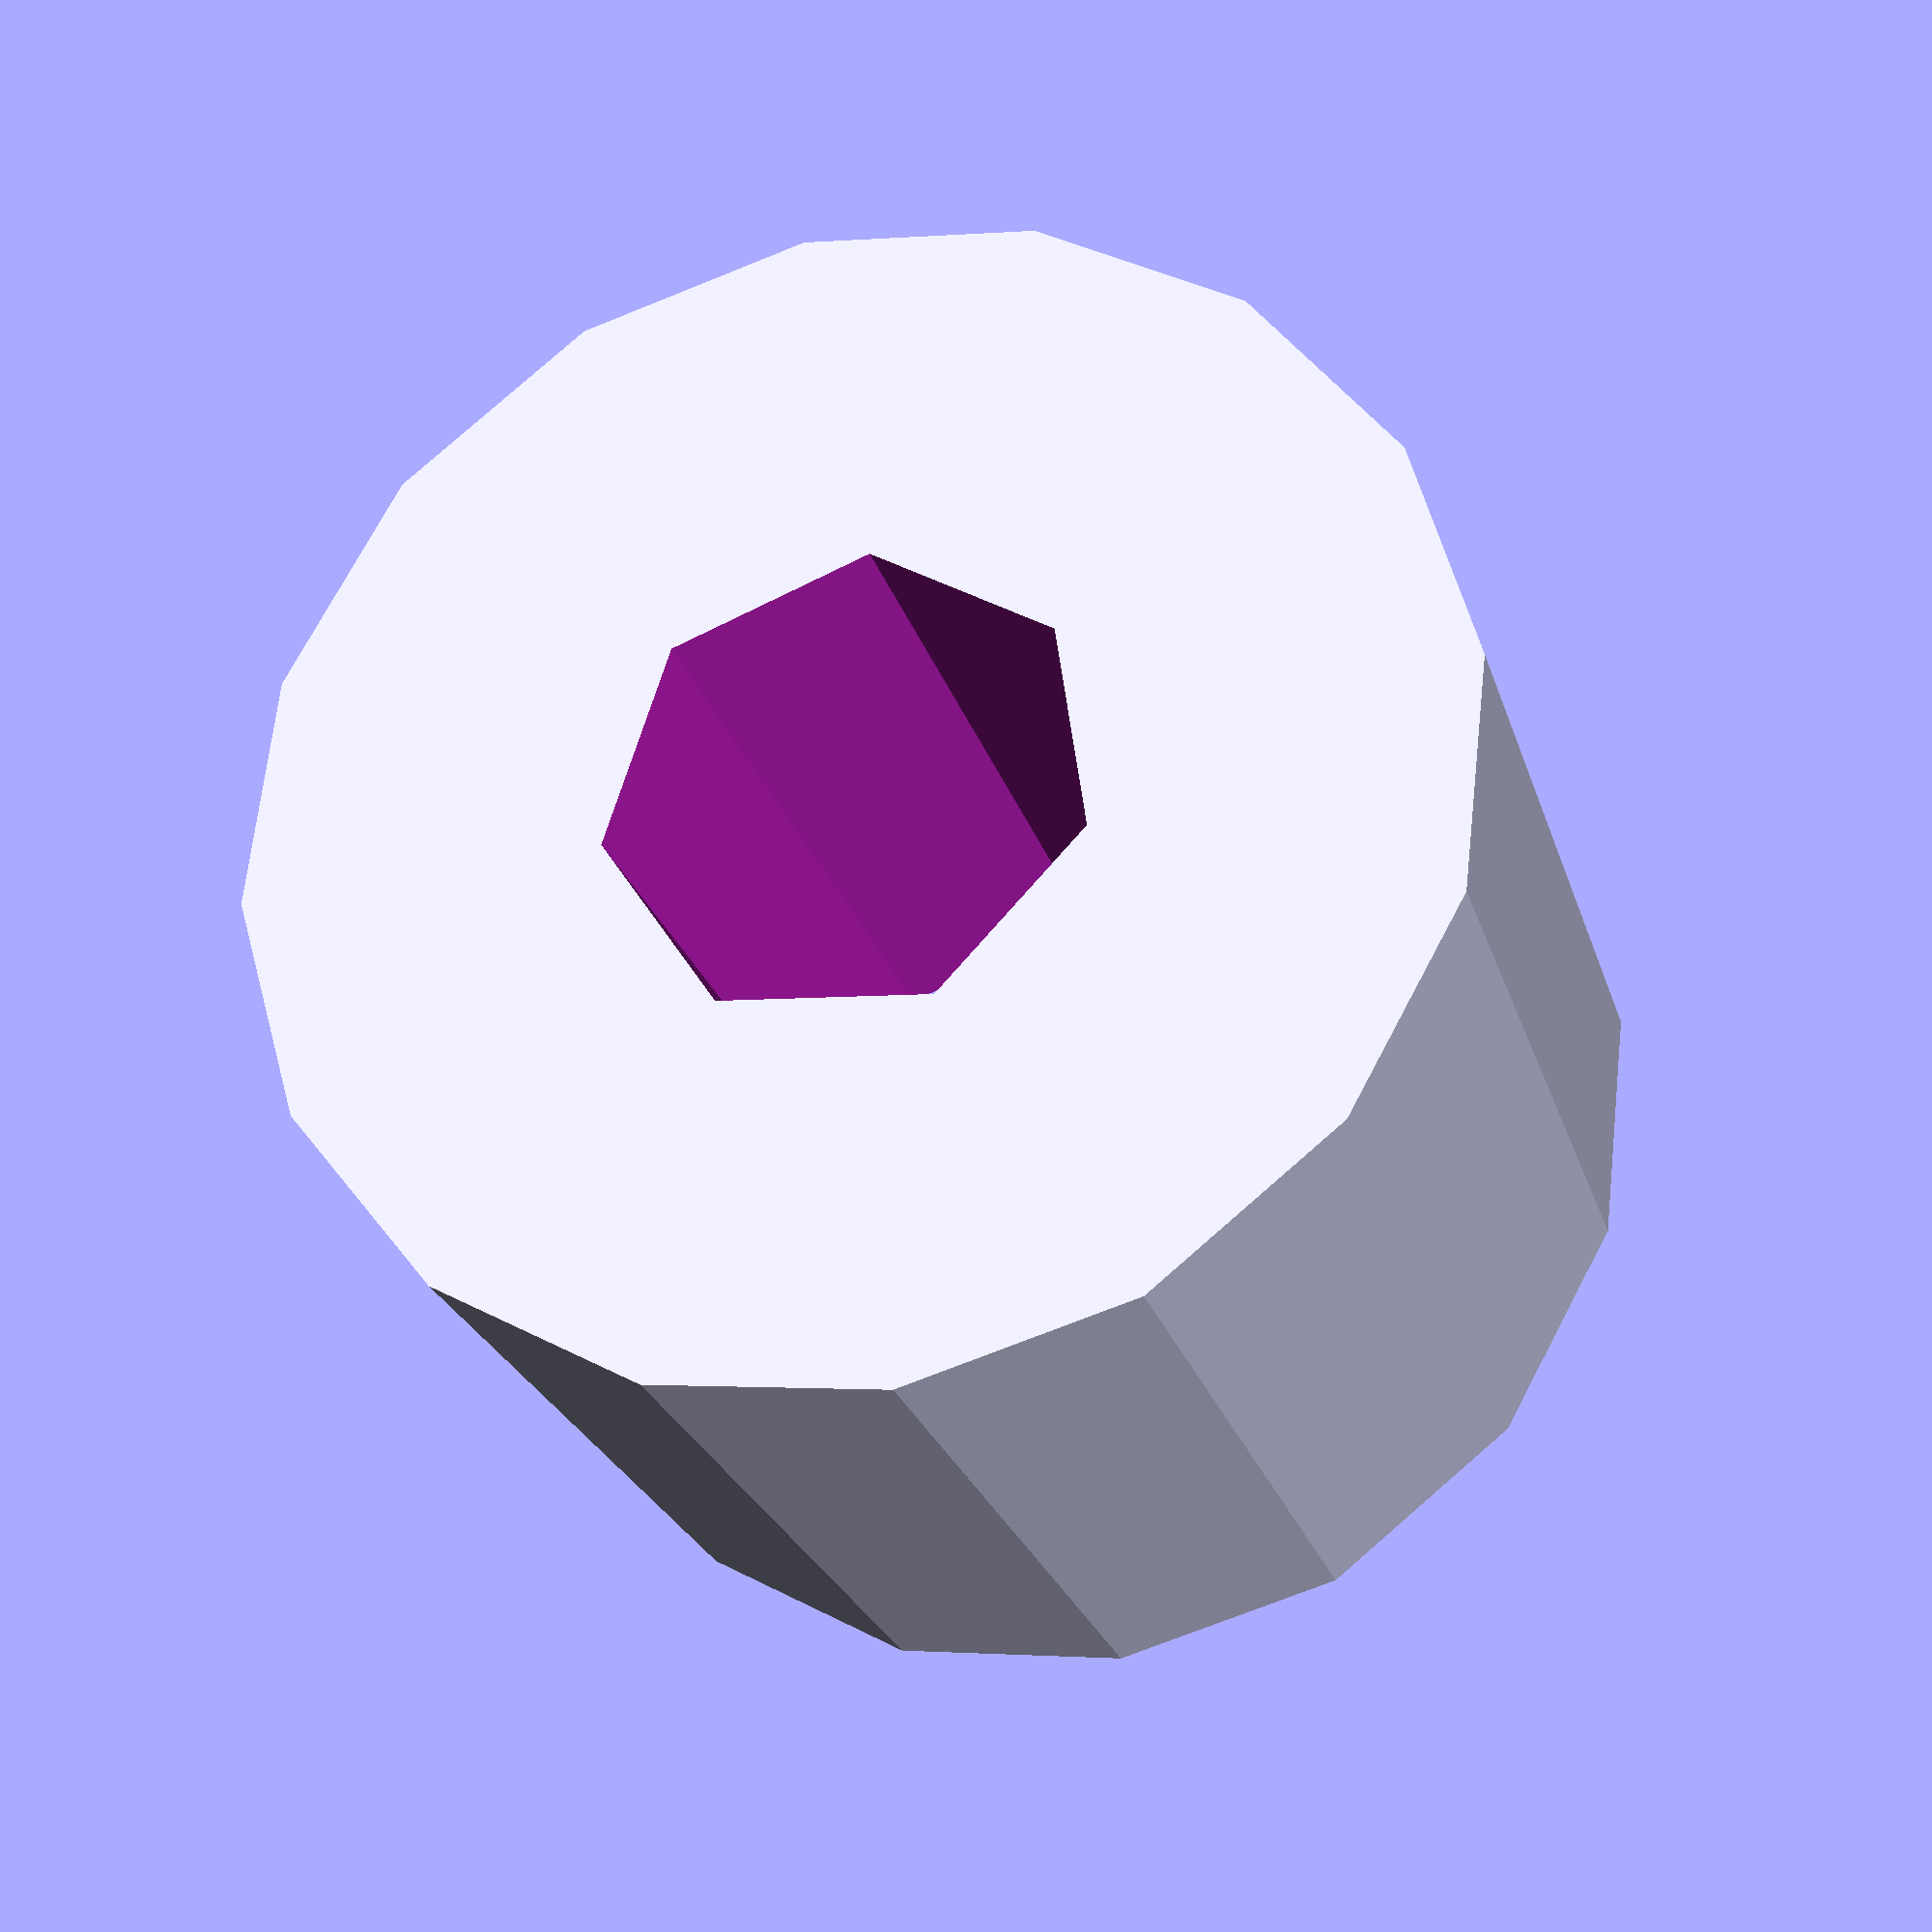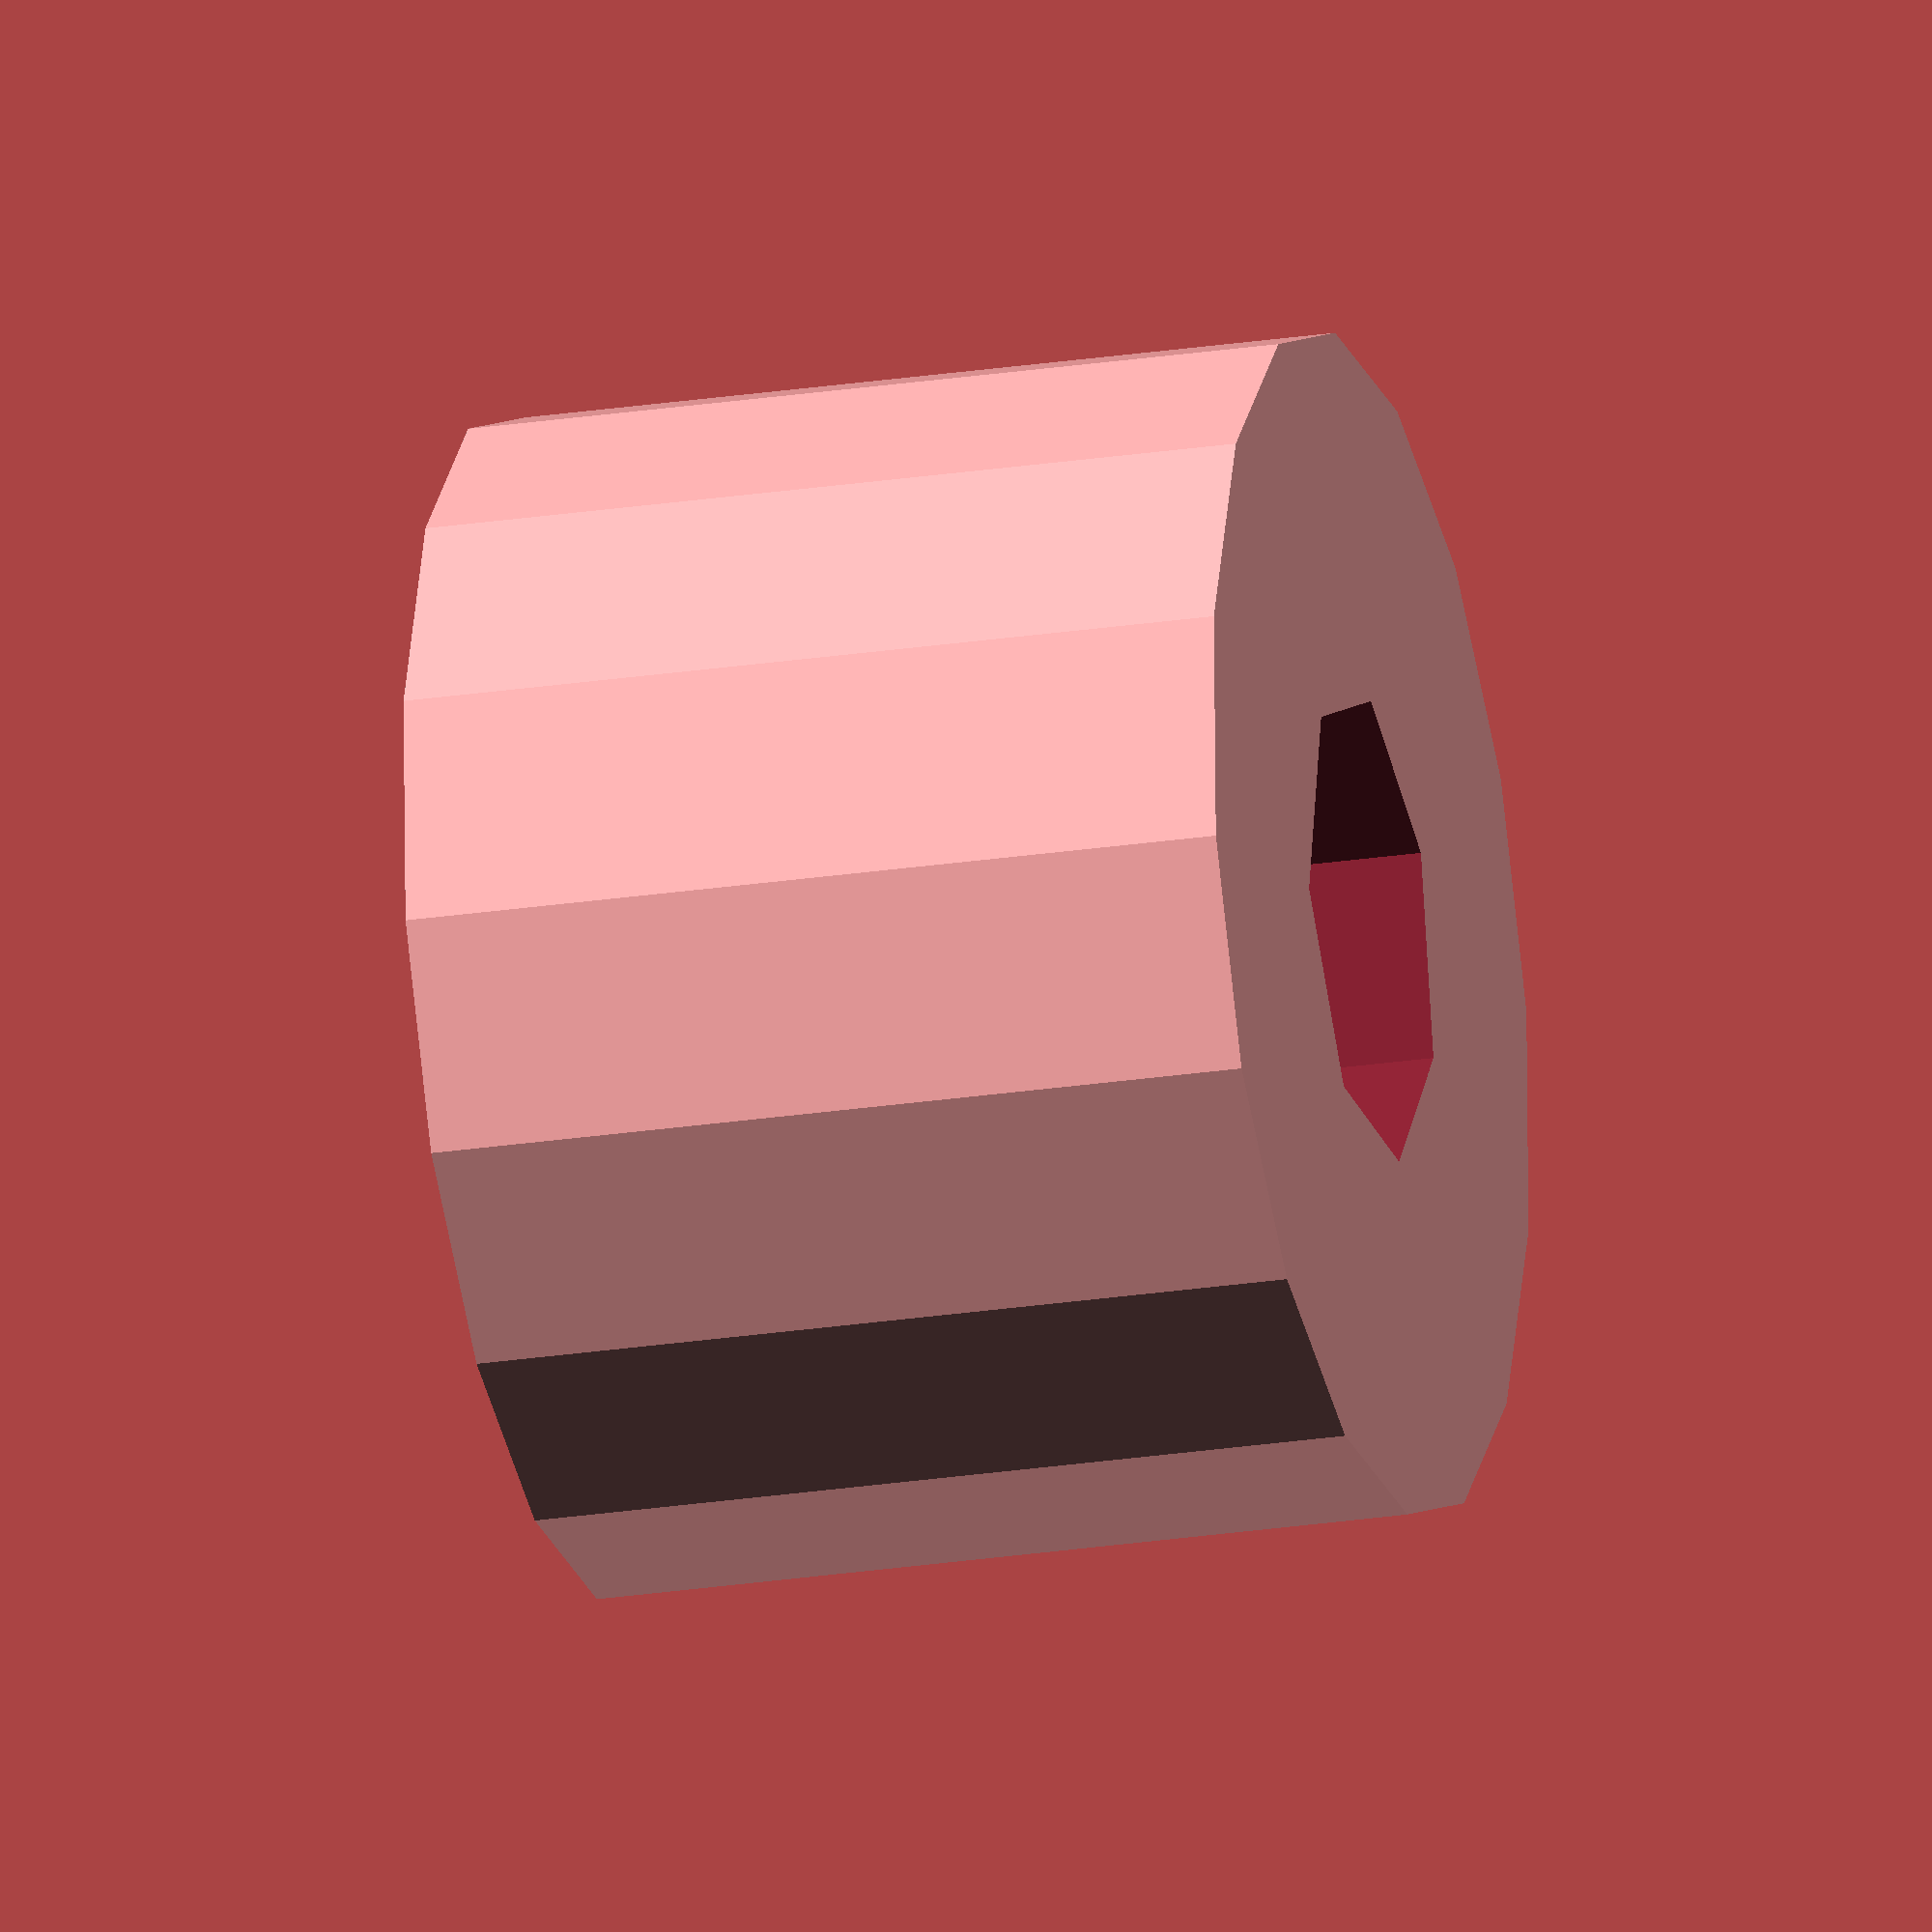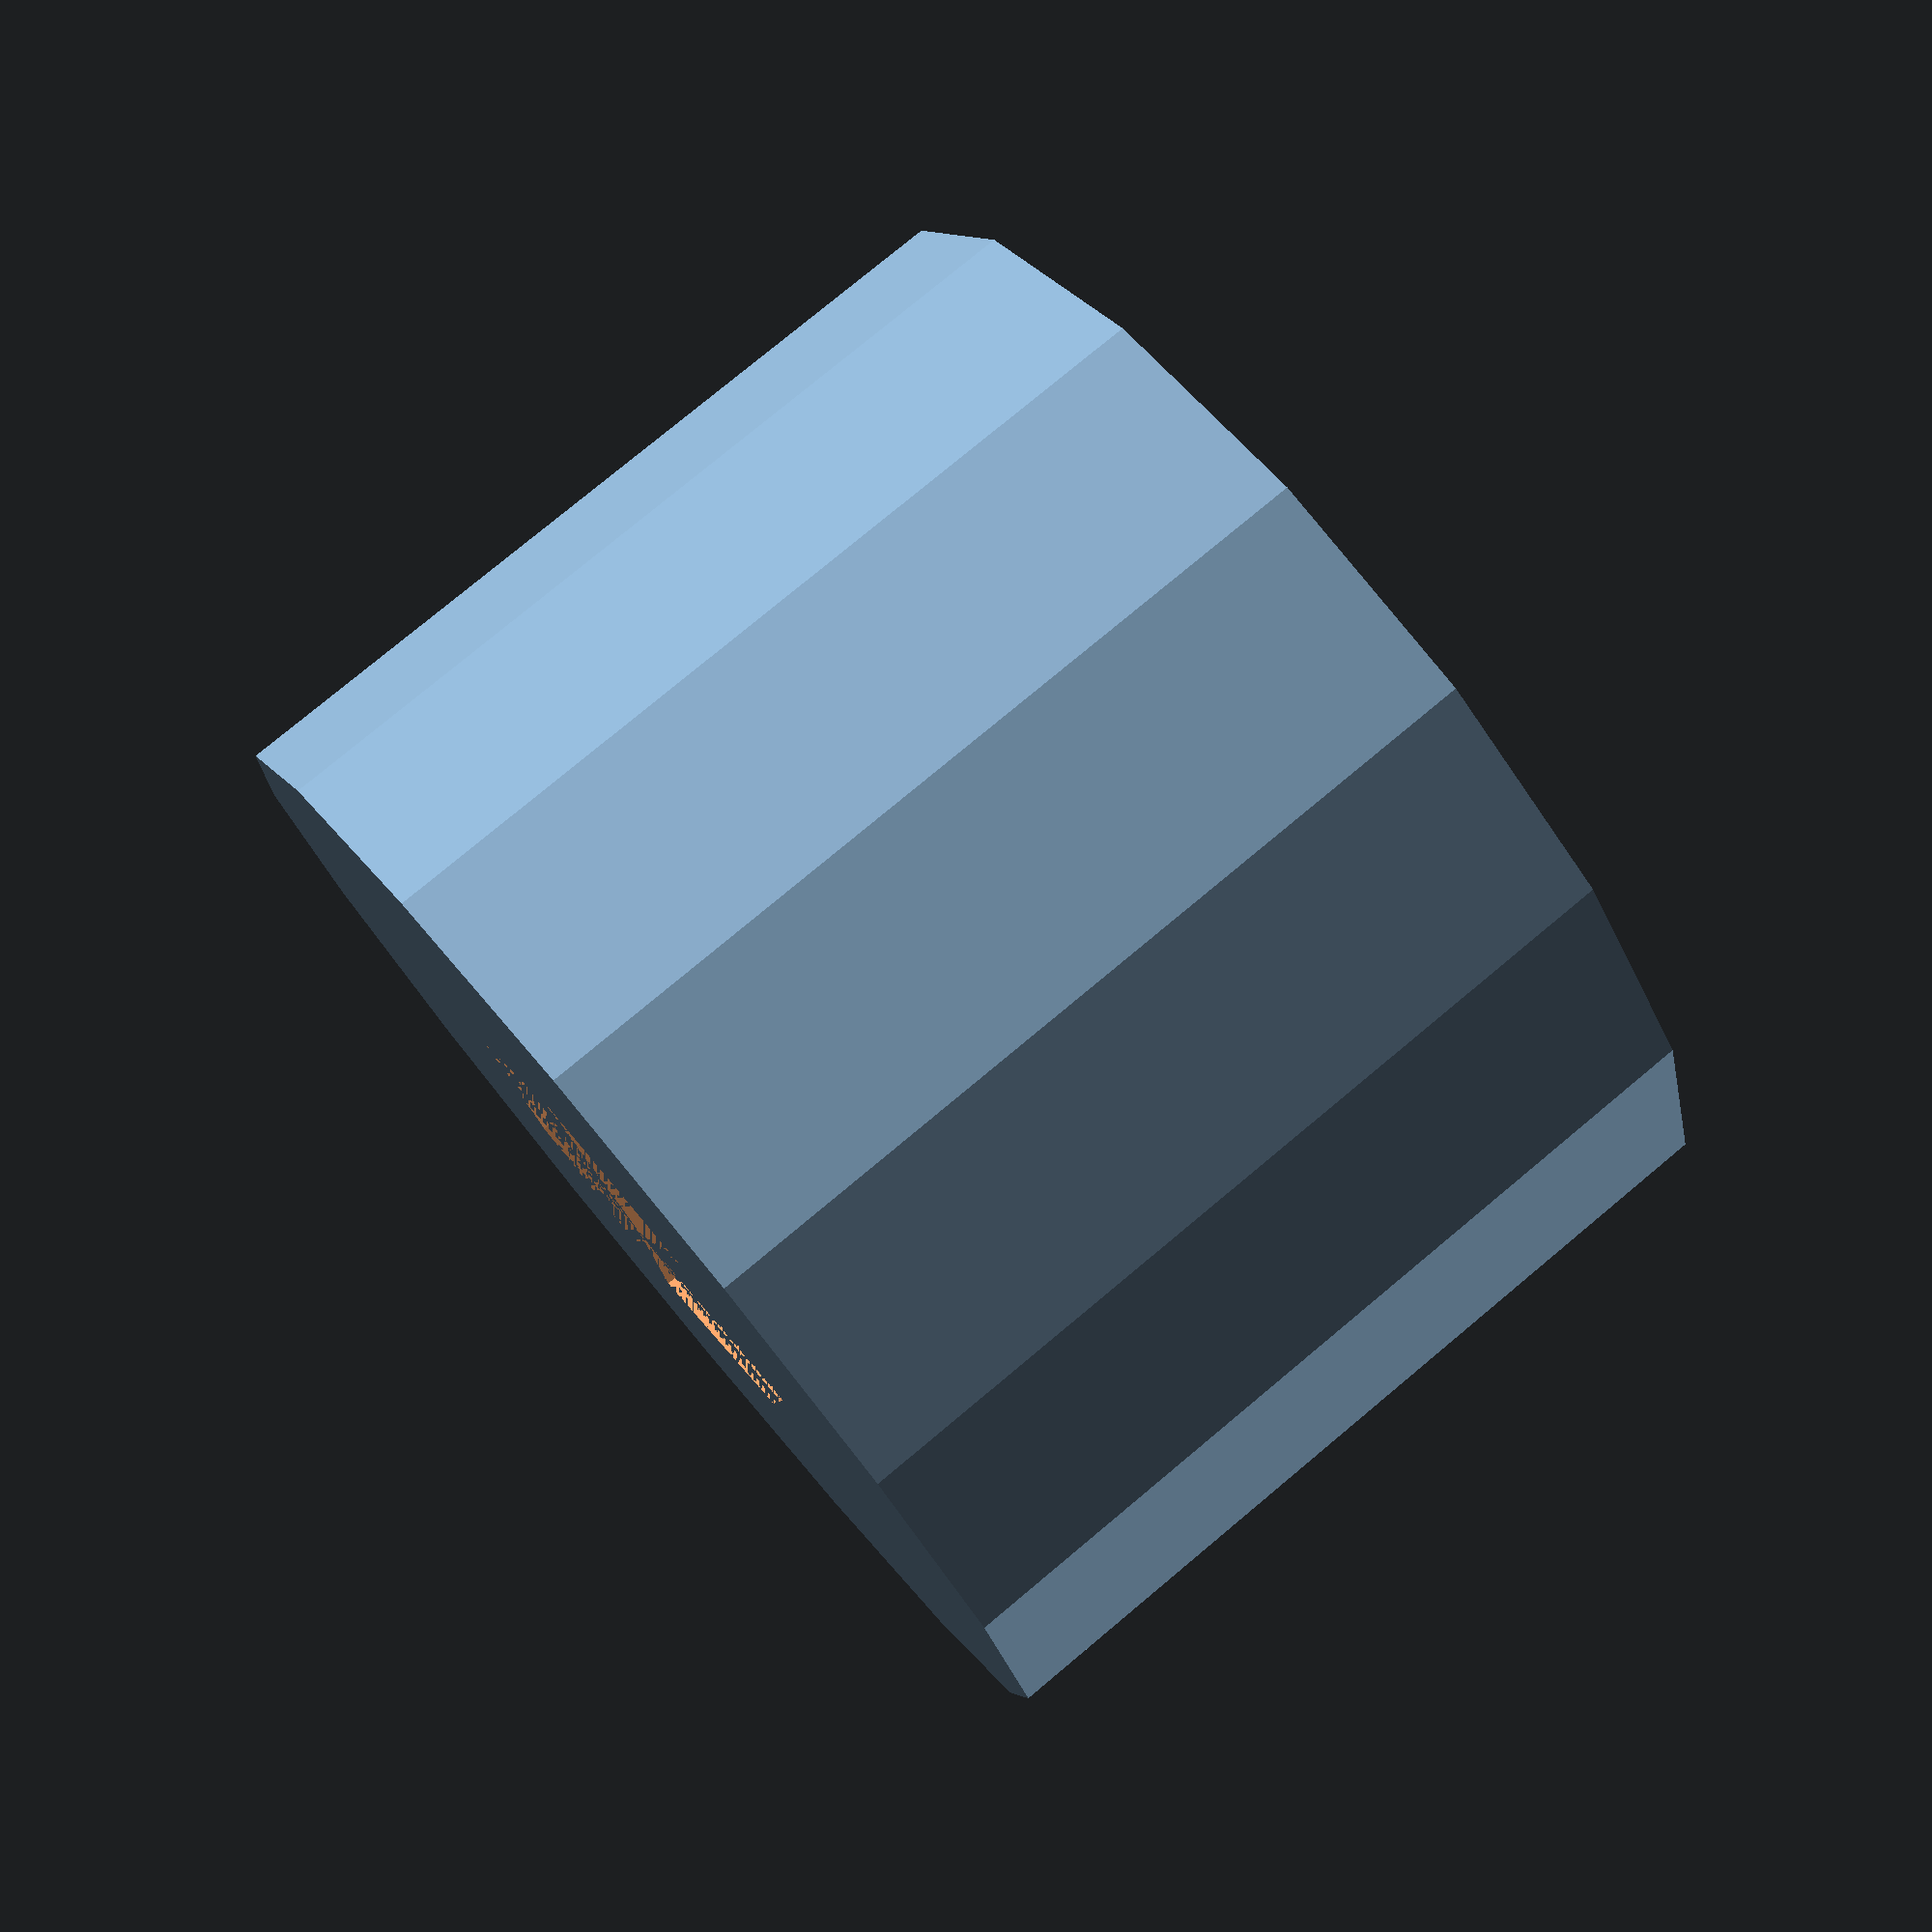
<openscad>
module mount(size=10, height=7, hole_depth=7, hole_diameter=4)
{
    difference()
    {
        cylinder(h=height, d=size);
        translate([0,0,height-hole_depth]) cylinder(h=hole_depth+0.1, d=hole_diameter);
    };
};

mount();
</openscad>
<views>
elev=204.7 azim=197.8 roll=164.7 proj=p view=wireframe
elev=202.3 azim=346.9 roll=254.6 proj=o view=solid
elev=281.7 azim=95.4 roll=230.2 proj=p view=solid
</views>
